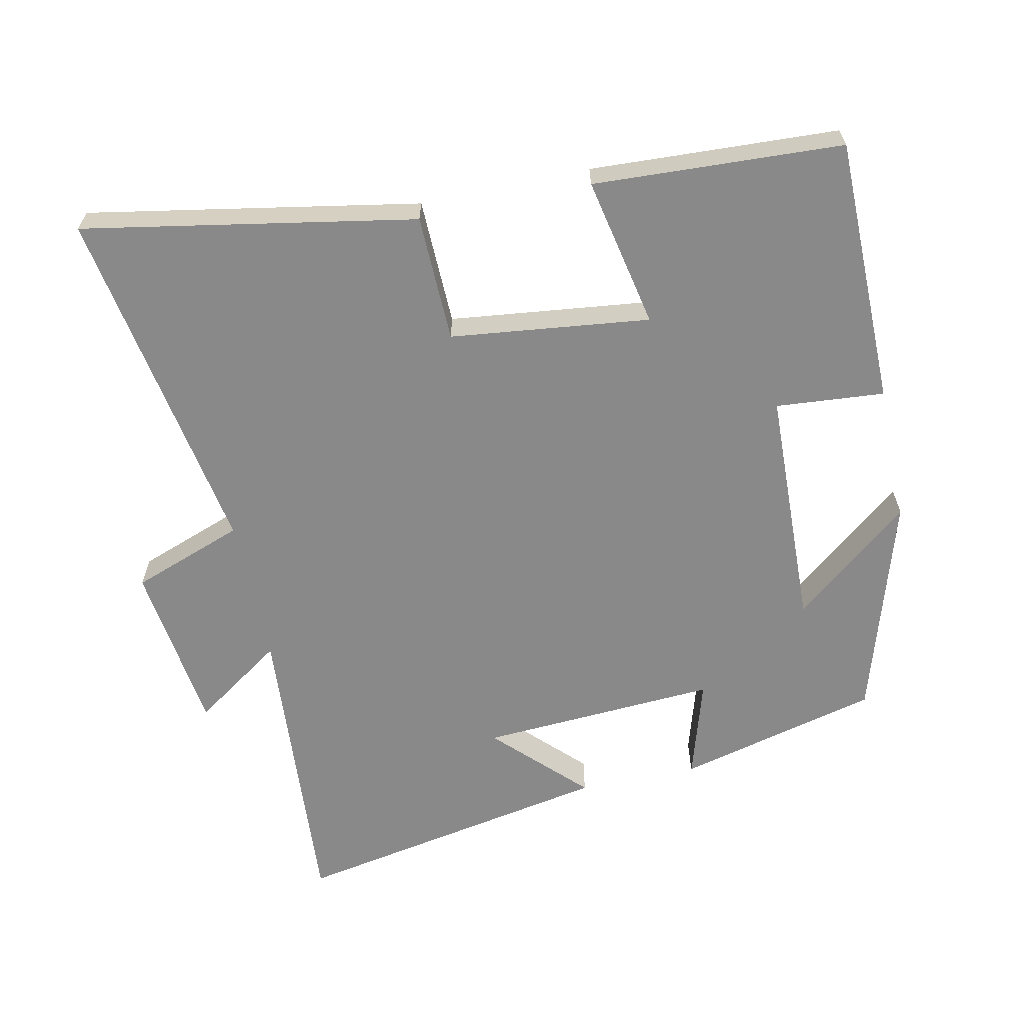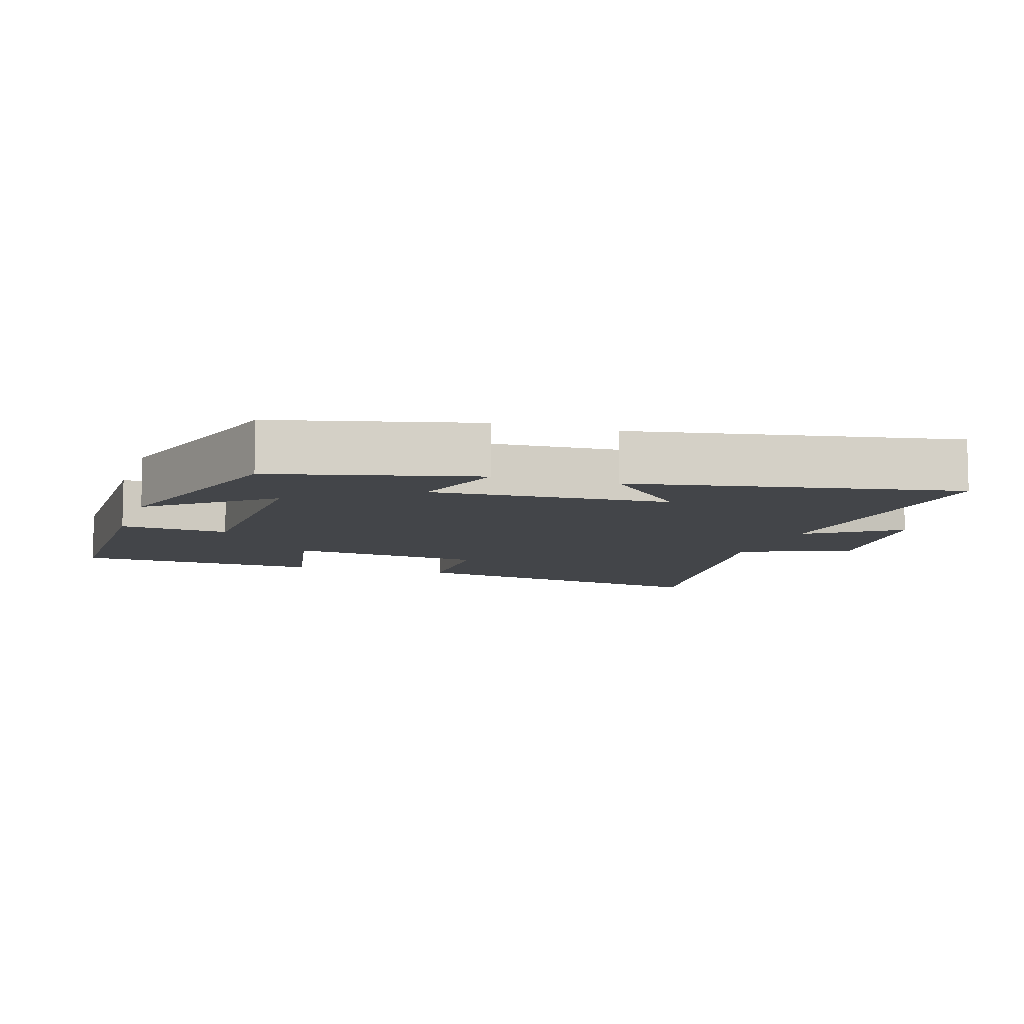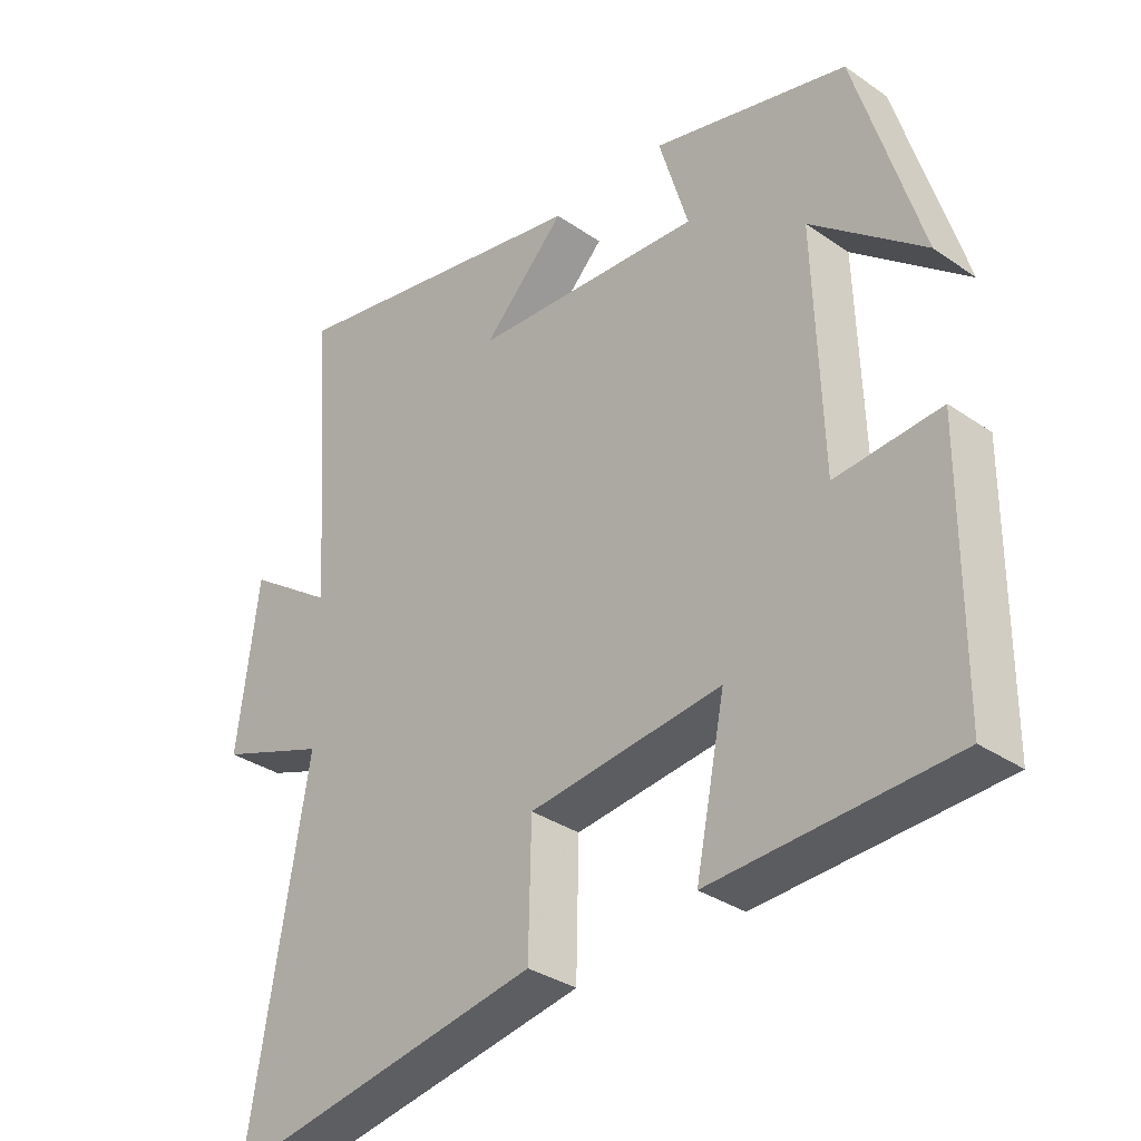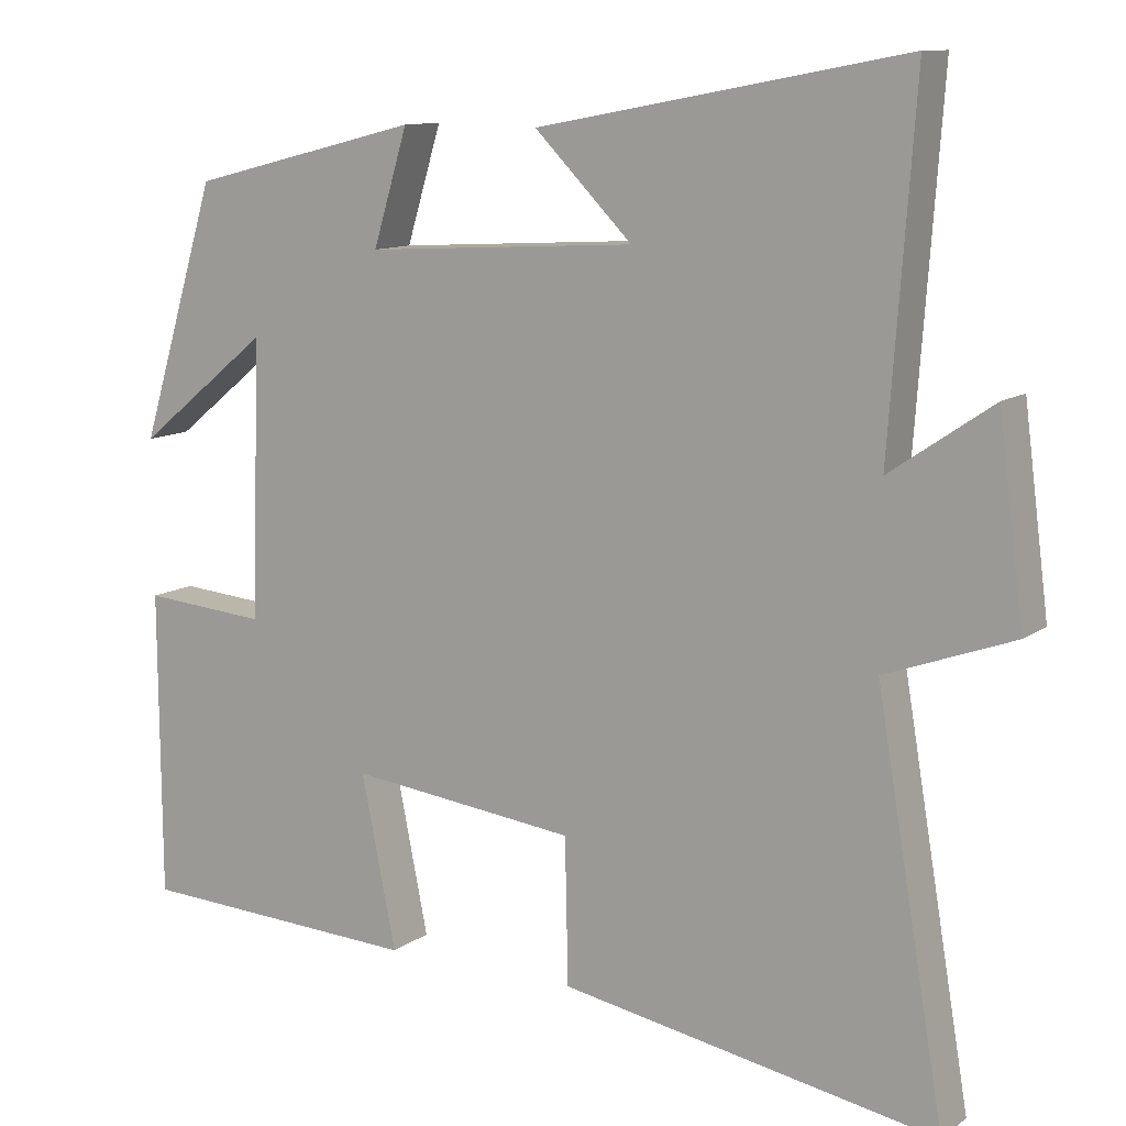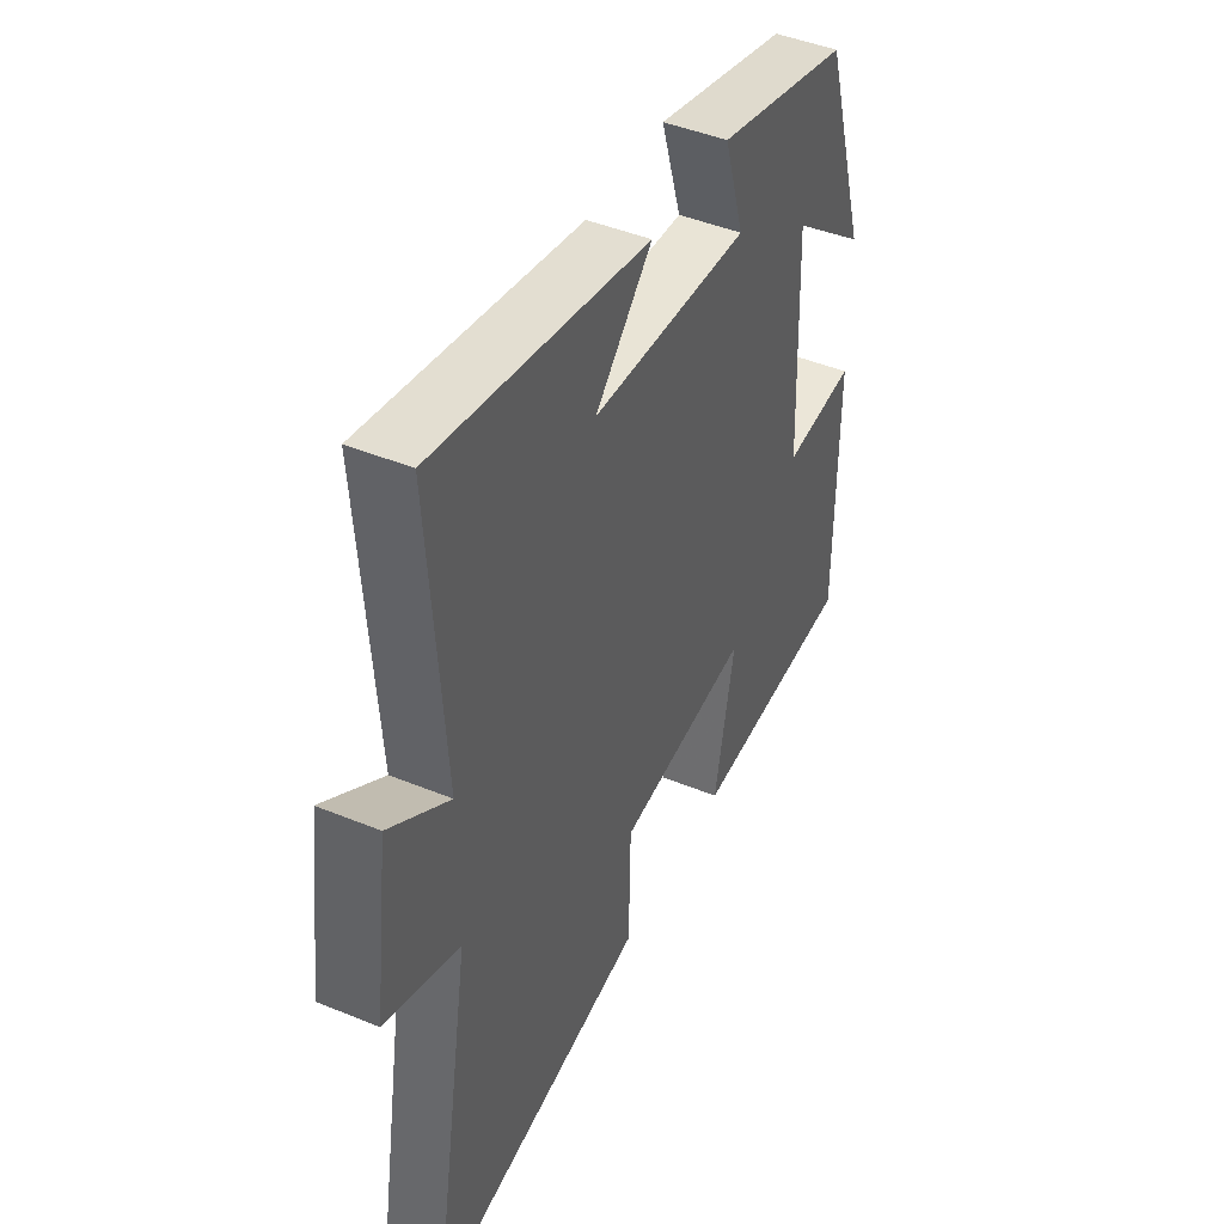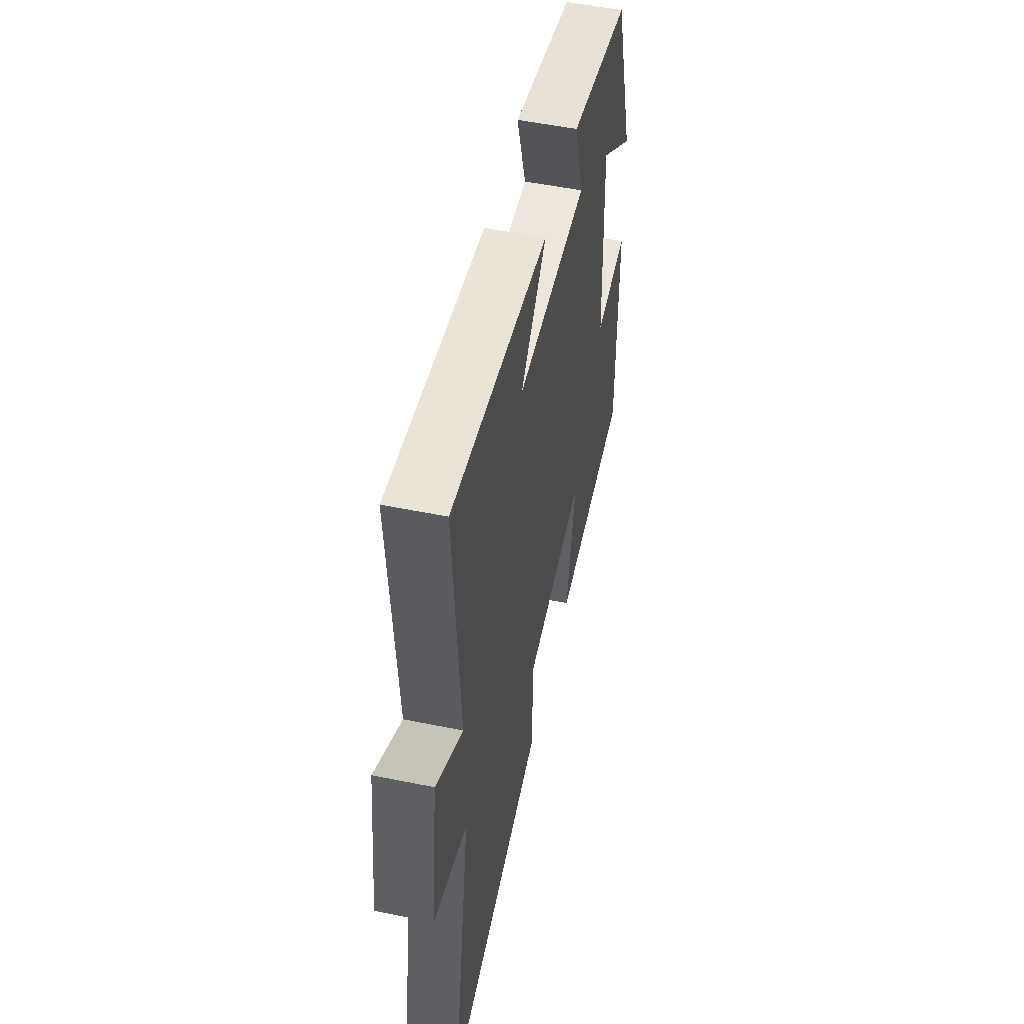
<metadata>
{"format":"obj","ext":"obj","renderer":"f3d","projection":"perspective","resolution":1024,"background":"white","views":[{"elev":-63.1,"azim":-168.0,"up":"+Y"},{"elev":-8.6,"azim":-18.0,"up":"+Y"},{"elev":-33.3,"azim":-133.4,"up":"+Z"},{"elev":11.1,"azim":31.2,"up":"+Z"},{"elev":44.8,"azim":115.5,"up":"+Z"},{"elev":53.0,"azim":102.3,"up":"+Z"}]}
</metadata>
<code>
v 0.532 0.07 0.587
v 0.5 0.07 0.143
v 0.63 0.07 0.232
v 0.662 0.07 -0.016
v 0.5 0.07 -0.075
v 0.587 0.07 -0.587
v 0.109 0.07 -0.5
v 0.105 0.07 -0.316
v -0.183 0.07 -0.282
v -0.139 0.07 -0.5
v -0.498 0.07 -0.482
v -0.5 0.07 -0.095
v -0.343 0.07 -0.108
v -0.331 0.07 0.242
v -0.5 0.07 0.105
v -0.402 0.07 0.427
v -0.11 0.07 0.5
v -0.154 0.07 0.355
v 0.19 0.07 0.375
v 0.066 0.07 0.5
v 0.532 0 0.587
v 0.5 0 0.143
v 0.63 0 0.232
v 0.662 0 -0.016
v 0.5 0 -0.075
v 0.587 0 -0.587
v 0.109 0 -0.5
v 0.105 0 -0.316
v -0.183 0 -0.282
v -0.139 0 -0.5
v -0.498 0 -0.482
v -0.5 0 -0.095
v -0.343 0 -0.108
v -0.331 0 0.242
v -0.5 0 0.105
v -0.402 0 0.427
v -0.11 0 0.5
v -0.154 0 0.355
v 0.19 0 0.375
v 0.066 0 0.5
f 19 20 1 2
f 18 19 2
f 16 17 18
f 16 18 2
f 14 15 16
f 14 16 2
f 13 14 2
f 10 11 12 13
f 9 10 13
f 8 9 13 2
f 5 6 7 8
f 5 8 2 3
f 3 4 5
f 22 21 40 39
f 22 39 38
f 38 37 36
f 22 38 36
f 36 35 34
f 22 36 34
f 22 34 33
f 33 32 31 30
f 33 30 29
f 22 33 29 28
f 28 27 26 25
f 23 22 28 25
f 25 24 23
f 1 21 22 2
f 2 22 23 3
f 3 23 24 4
f 4 24 25 5
f 5 25 26 6
f 6 26 27 7
f 7 27 28 8
f 8 28 29 9
f 9 29 30 10
f 10 30 31 11
f 11 31 32 12
f 12 32 33 13
f 13 33 34 14
f 14 34 35 15
f 15 35 36 16
f 16 36 37 17
f 17 37 38 18
f 18 38 39 19
f 19 39 40 20
f 20 40 21 1

</code>
